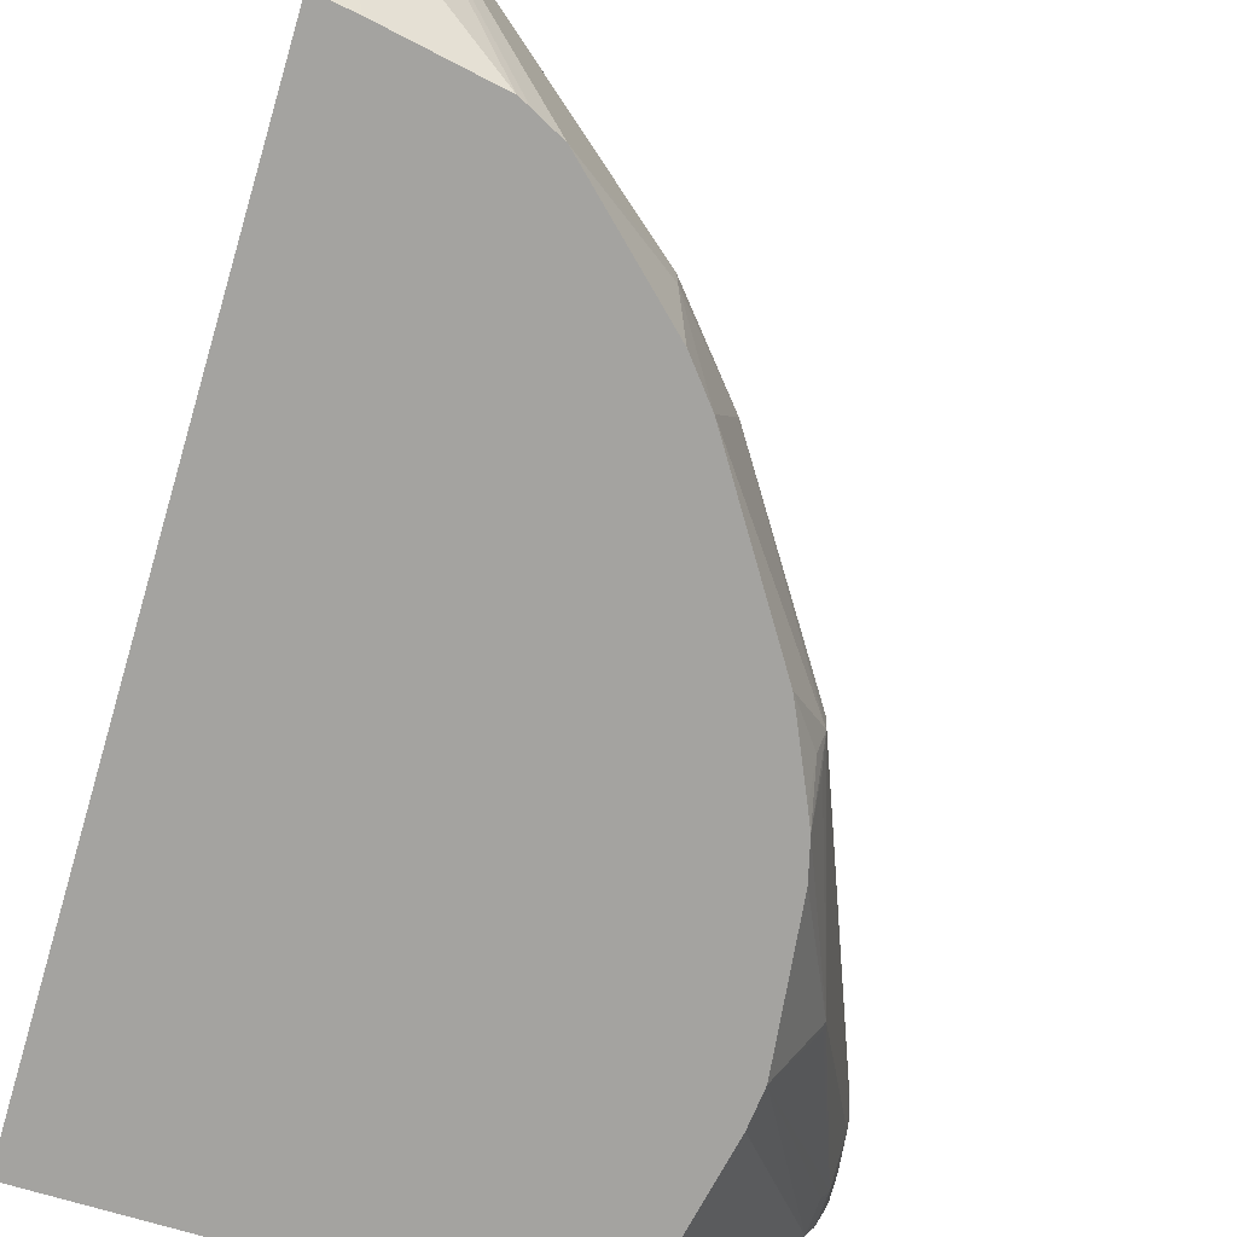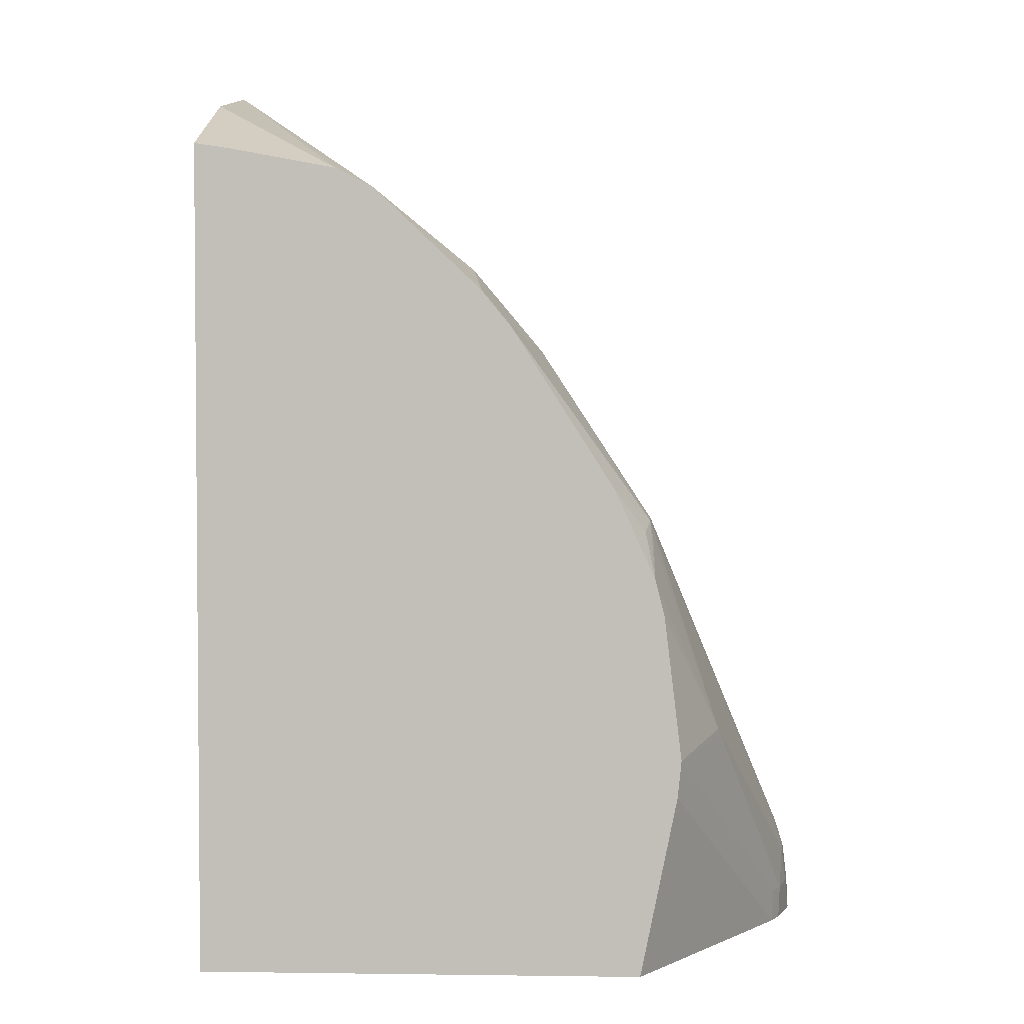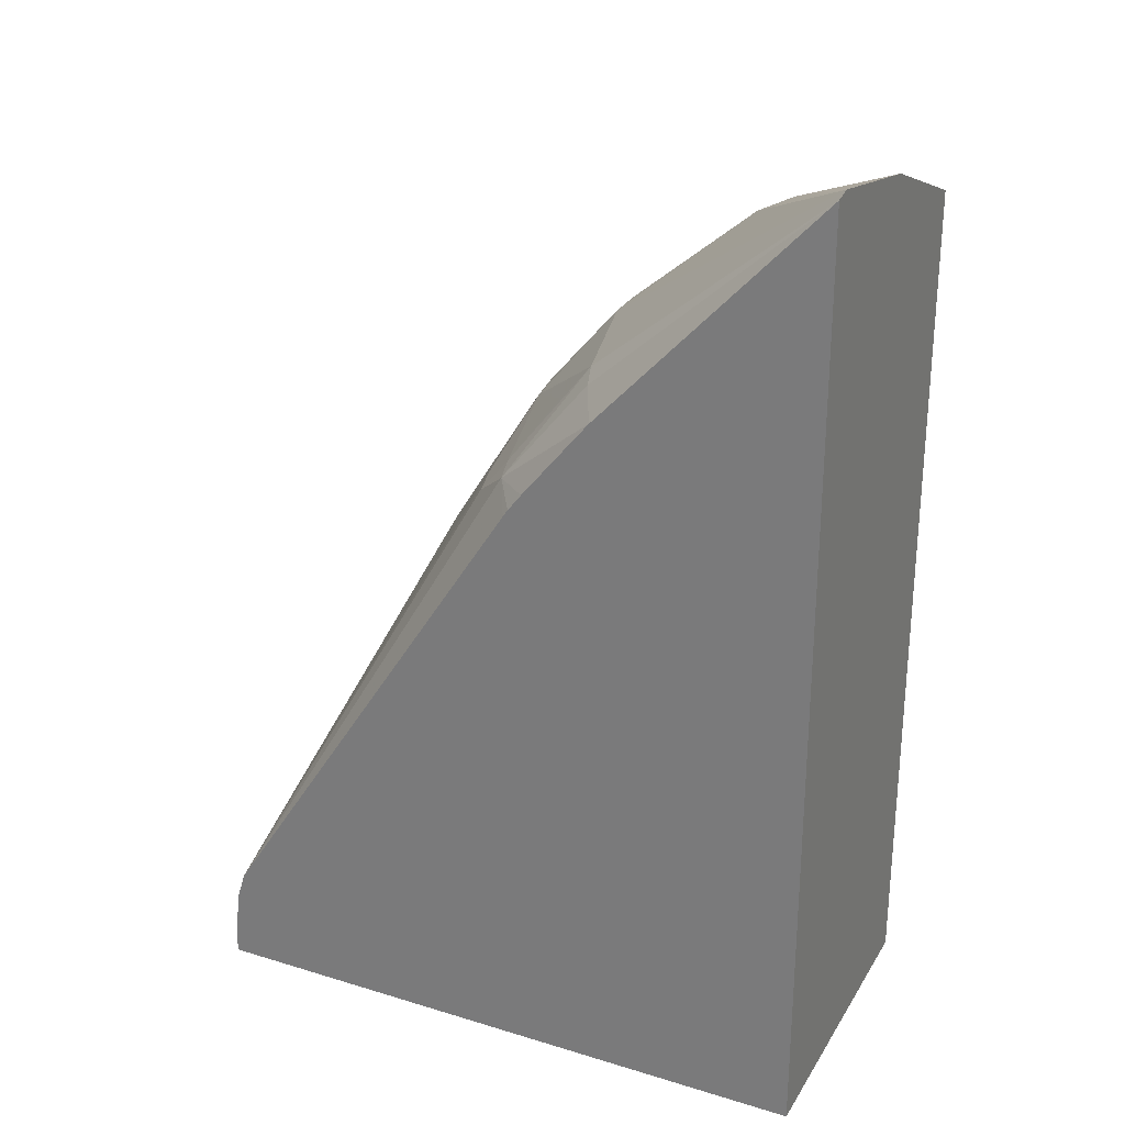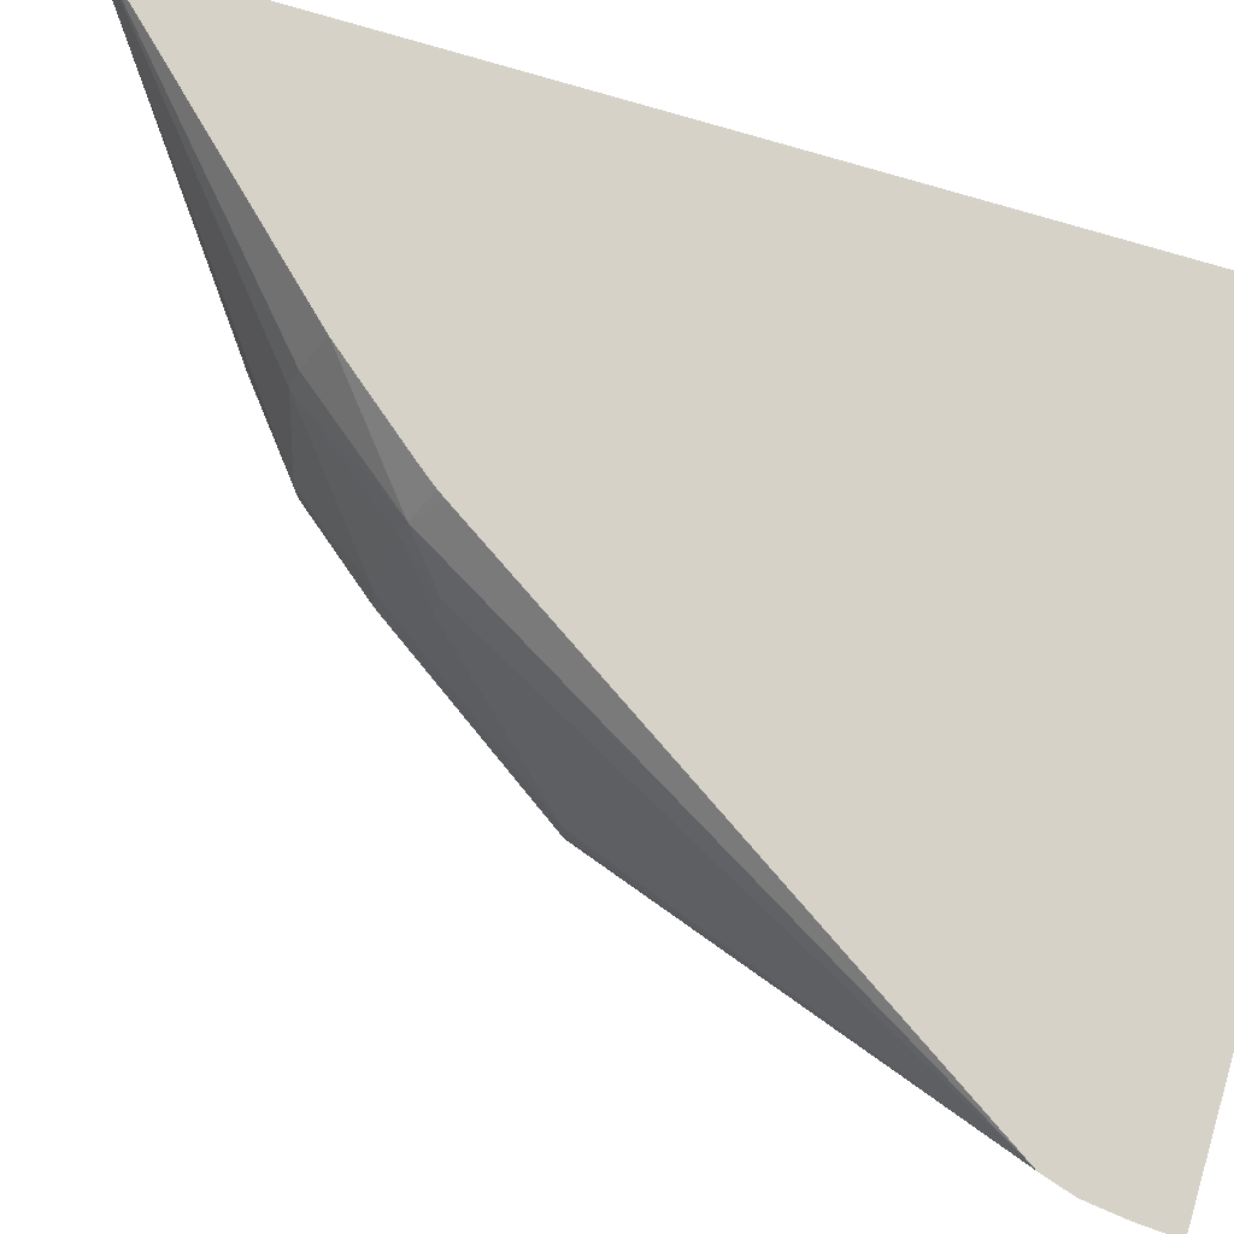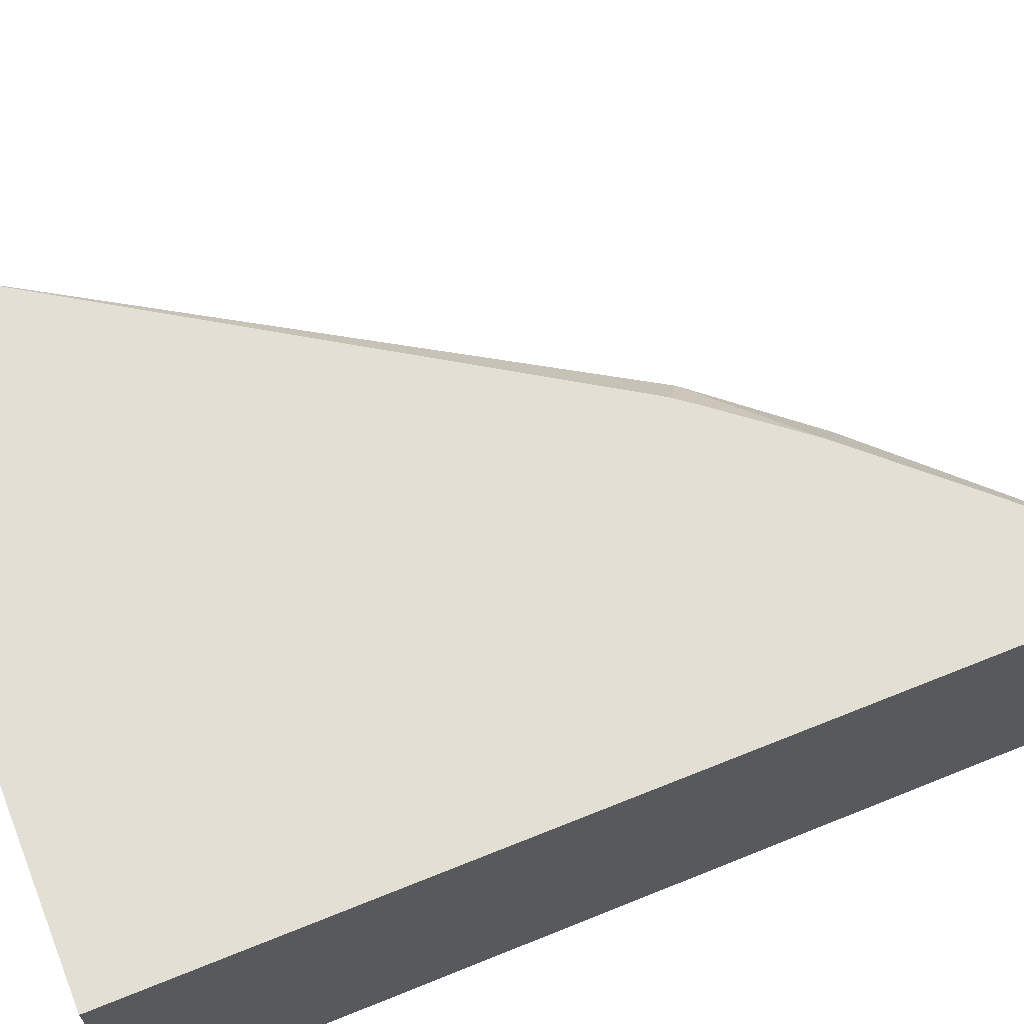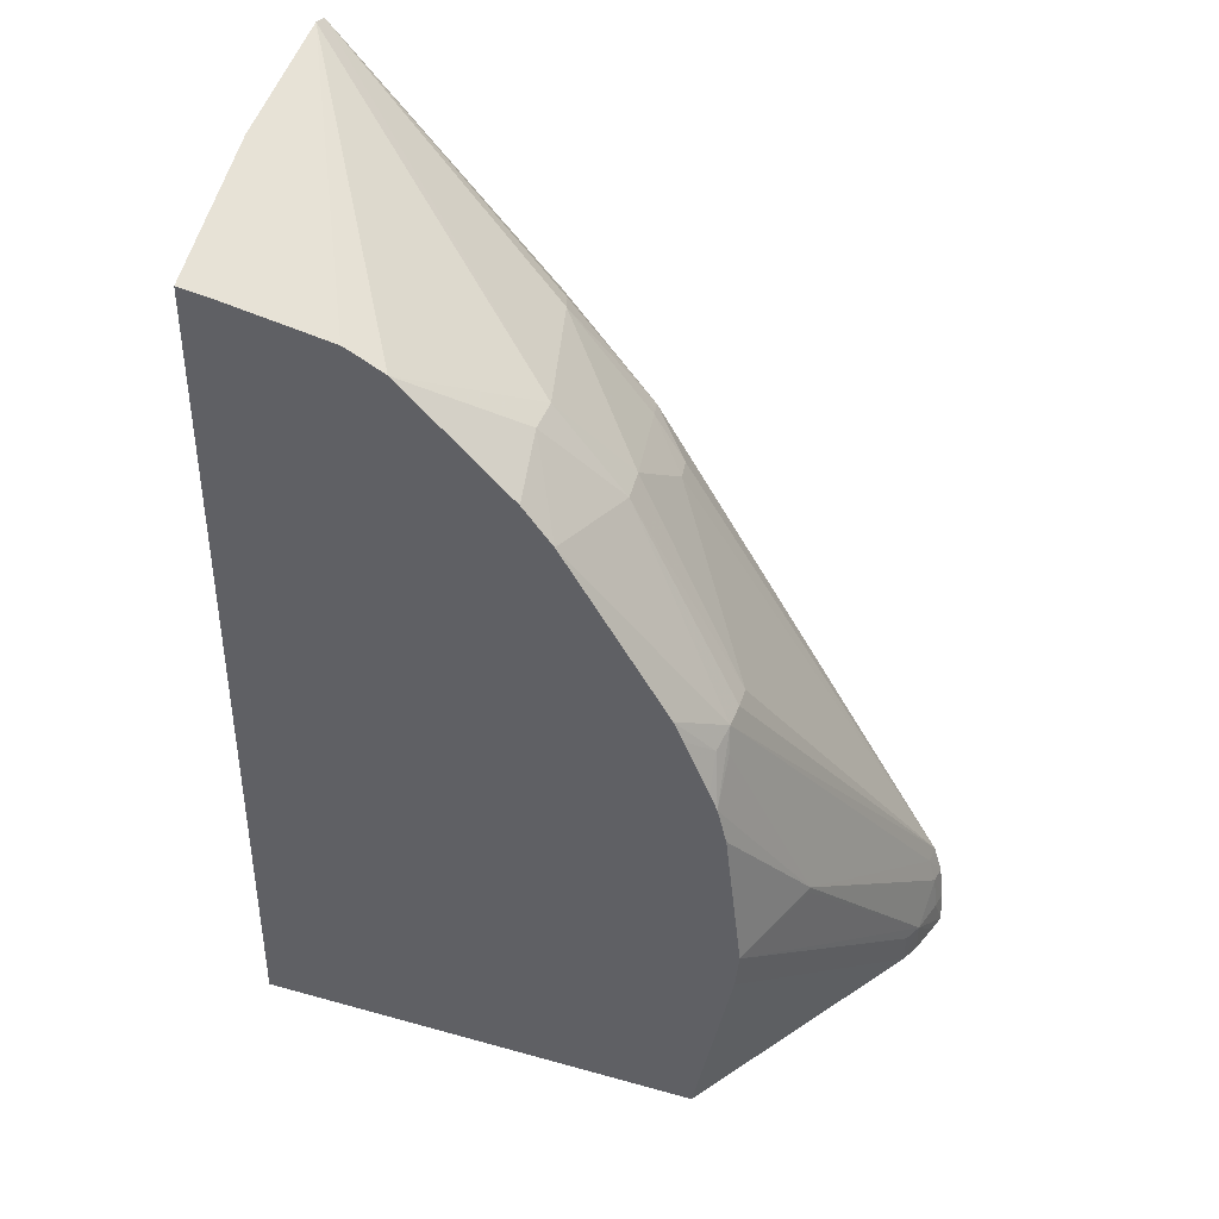
<metadata>
{"format":"obj","ext":"obj","renderer":"f3d","projection":"perspective","resolution":1024,"background":"white","views":[{"elev":-72.8,"azim":163.4,"up":"+Z"},{"elev":2.8,"azim":-177.4,"up":"+Y"},{"elev":27.3,"azim":25.2,"up":"+Y"},{"elev":78.2,"azim":-73.5,"up":"+Z"},{"elev":66.3,"azim":67.9,"up":"+Z"},{"elev":40.8,"azim":-161.1,"up":"+Y"}]}
</metadata>
<code>
v -0.02969 0.008735 -0.002138
v -0.0296 0.008735 -0.002454
v -0.01781 0.008735 -0.002138
v -0.02965 0.009401 -0.002138
v -0.0296 0.009401 -0.002454
v -0.02943 0.009401 -0.003122
v -0.02941 0.008735 -0.003061
v -0.01781 0.008735 -0.008
v -0.01781 0.0263 -0.002138
v -0.02957 0.0101 -0.002138
v -0.02952 0.0101 -0.002454
v -0.02927 0.009401 -0.003471
v -0.02924 0.008735 -0.00341
v -0.02792 0.0133 -0.006341
v -0.02792 0.01317 -0.006341
v -0.02714 0.01292 -0.008
v -0.02636 0.008735 -0.008
v -0.01781 0.02219 -0.008
v -0.01781 0.02637 -0.002454
v -0.02308 0.02238 -0.00594
v -0.0224 0.02239 -0.003328
v -0.02225 0.02225 -0.002863
v -0.0219 0.0219 -0.002138
v -0.02941 0.01063 -0.002138
v -0.02938 0.01059 -0.002454
v -0.02706 0.01221 -0.008
v -0.02654 0.01749 -0.007103
v -0.02661 0.01707 -0.007335
v -0.02663 0.01639 -0.008
v -0.0268 0.01571 -0.008
v -0.02714 0.01293 -0.008
v -0.01785 0.02473 -0.008
v -0.01781 0.02473 -0.007999
v -0.01781 0.02582 -0.005243
v -0.02051 0.02425 -0.008
v -0.0207 0.02416 -0.008
v -0.02125 0.02387 -0.008
v -0.02308 0.02238 -0.006638
v -0.02438 0.02082 -0.00594
v -0.02431 0.02079 -0.005243
v -0.02304 0.02164 -0.003447
v -0.0239 0.02042 -0.003151
v -0.0238 0.0203 -0.002696
v -0.02315 0.02034 -0.002138
v -0.02653 0.01748 -0.006192
v -0.02656 0.01752 -0.006638
v -0.0235 0.01986 -0.002138
v -0.02453 0.01966 -0.003307
v -0.02463 0.01977 -0.003849
v -0.02645 0.01729 -0.007568
v -0.02387 0.02124 -0.008
v -0.02583 0.01815 -0.008
v -0.02648 0.01672 -0.008
v -0.01848 0.02463 -0.008
v -0.01852 0.02462 -0.008
v -0.02331 0.02192 -0.008
v -0.02341 0.02 -0.002138
v -0.02601 0.01777 -0.008
f 3 33 34
f 3 34 19
f 3 19 9
f 4 10 11
f 4 11 5
f 50 58 53
f 6 12 13
f 21 40 41
f 1 2 7
f 1 7 13
f 8 56 37
f 20 39 40
f 20 38 39
f 19 37 20
f 19 36 37
f 8 51 56
f 19 35 36
f 22 43 23
f 27 29 28
f 8 53 58
f 8 58 52
f 8 52 51
f 42 49 48
f 42 48 43
f 43 47 57
f 43 57 44
f 50 52 58
f 40 42 41
f 14 30 31
f 1 3 9
f 1 9 23
f 1 23 44
f 6 14 15
f 6 11 14
f 14 27 28
f 14 28 29
f 27 50 29
f 27 39 51
f 27 51 52
f 12 16 13
f 11 25 14
f 10 25 11
f 10 24 25
f 9 22 23
f 40 45 49
f 8 37 36
f 1 24 10
f 3 8 18
f 2 6 7
f 8 17 26
f 6 16 12
f 6 15 16
f 18 32 33
f 8 29 53
f 8 35 55
f 8 55 54
f 8 54 32
f 8 32 18
f 8 26 16
f 8 16 31
f 8 31 30
f 8 30 29
f 19 34 35
f 14 29 30
f 1 8 3
f 14 31 16
f 14 16 15
f 9 19 20
f 9 20 21
f 6 13 7
f 1 13 17
f 1 17 8
f 5 11 6
f 34 54 55
f 34 55 35
f 3 18 33
f 20 40 21
f 20 37 38
f 1 47 24
f 8 36 35
f 1 10 4
f 1 4 5
f 1 5 6
f 1 6 2
f 21 41 42
f 21 42 43
f 21 43 22
f 23 43 44
f 14 25 27
f 9 21 22
f 24 27 25
f 24 47 43
f 24 43 48
f 13 26 17
f 13 16 26
f 24 48 49
f 24 49 45
f 27 46 39
f 27 52 50
f 29 50 53
f 32 54 33
f 33 54 34
f 24 45 46
f 24 46 27
f 37 56 38
f 38 56 51
f 1 57 47
f 1 44 57
f 38 51 39
f 39 46 45
f 39 45 40
f 40 49 42

</code>
